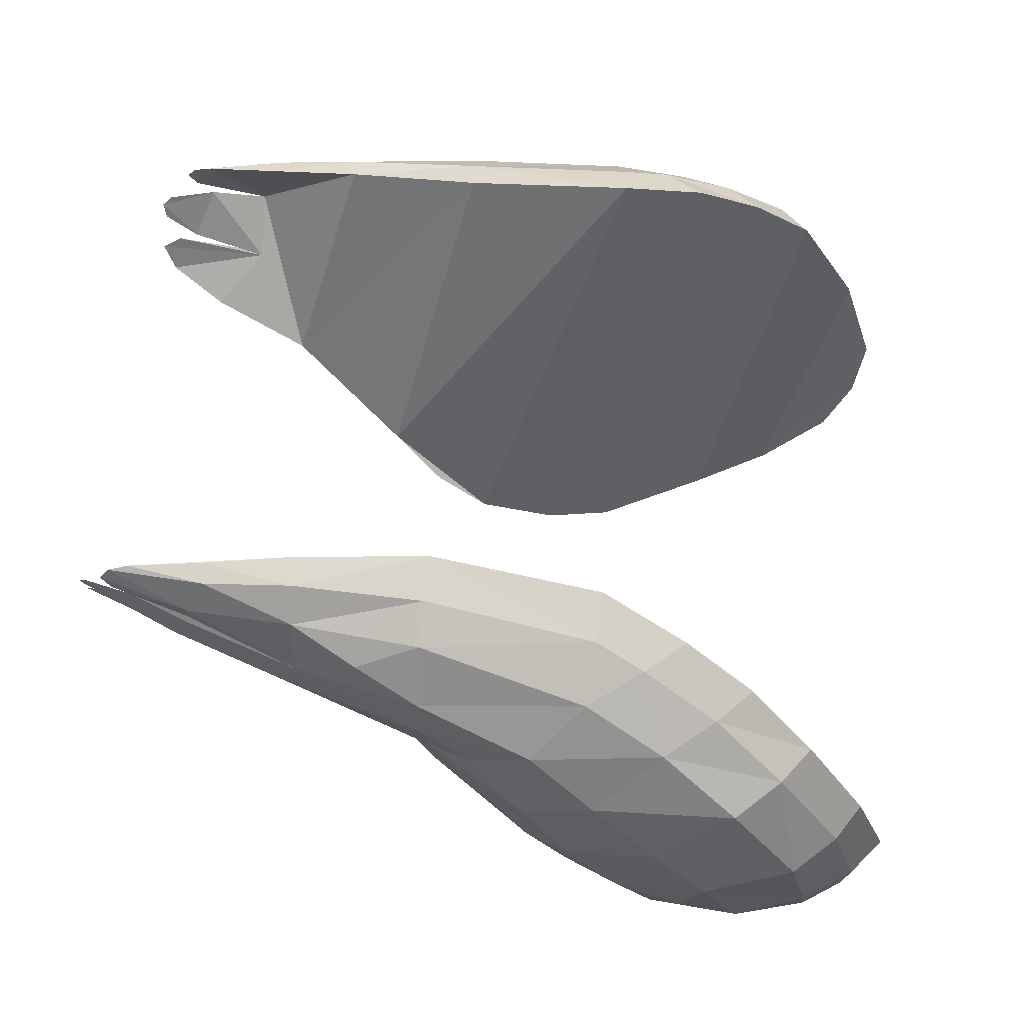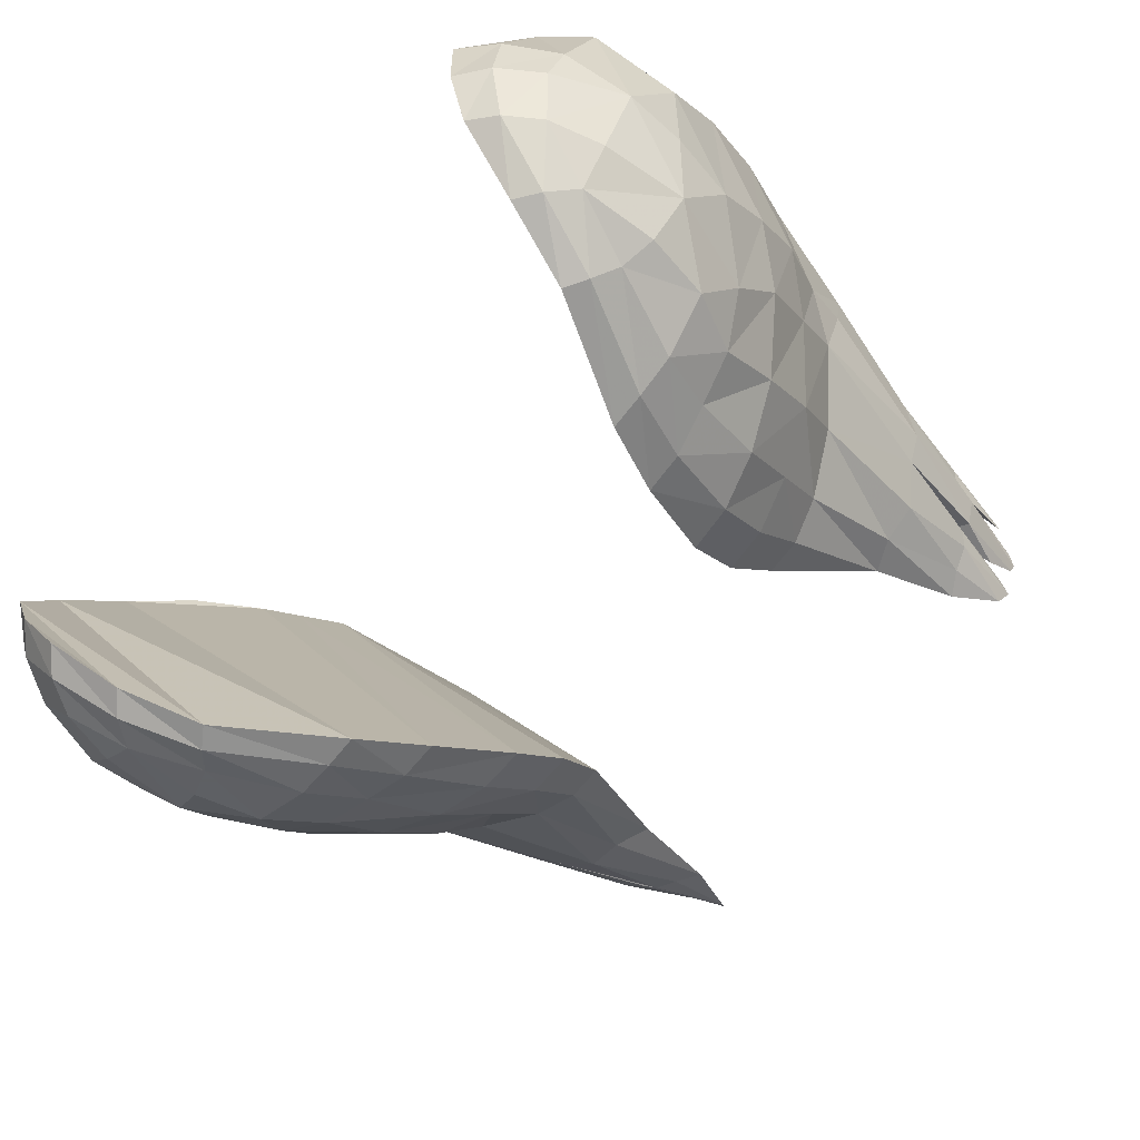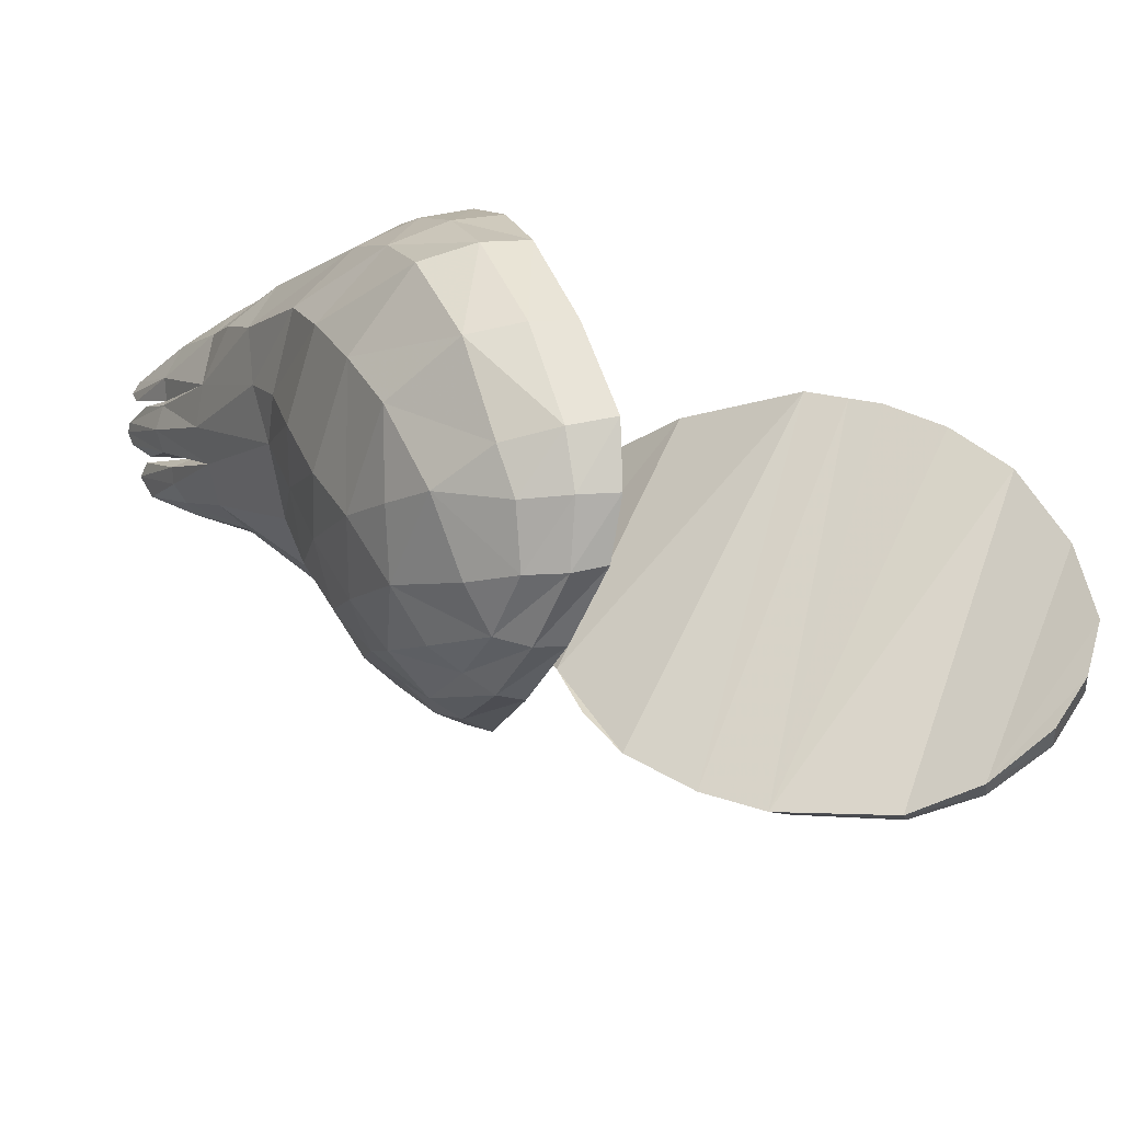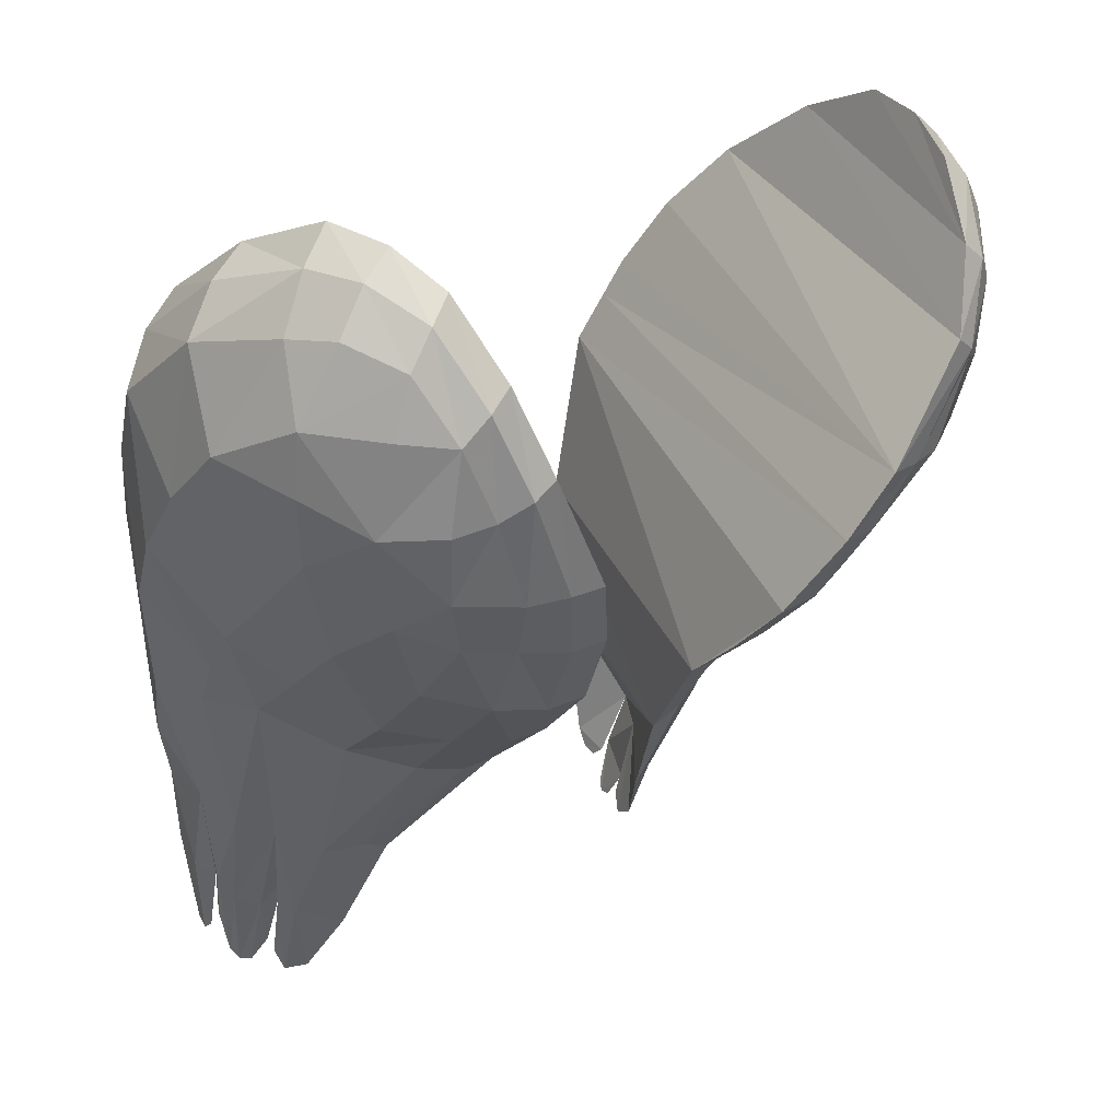
<metadata>
{"format":"obj","ext":"obj","renderer":"f3d","projection":"perspective","resolution":1024,"background":"white","views":[{"elev":53.5,"azim":94.1,"up":"+Z"},{"elev":-71.9,"azim":-129.0,"up":"+Z"},{"elev":-21.4,"azim":135.3,"up":"+Z"},{"elev":22.4,"azim":135.4,"up":"+Y"}]}
</metadata>
<code>
o mukkuru
v 0.7998 -0.9832 -0.9989
v 0.747 -0.9941 -1.085
v 0.8586 -0.5933 -1.189
v 0.9124 -0.5977 -1.045
v 0.937 -0.4832 -1.119
v 0.8743 0.02982 -1.878
v 0.7879 0.05322 -1.926
v 0.8665 0.2301 -1.906
v 0.7421 -1.251 -0.9015
v 0.6976 -1.271 -0.9487
v 0.4773 -1.096 -1.181
v 0.4773 -1.096 -1.181
v 0.3527 -0.8081 -1.433
v 0.3527 -0.8081 -1.433
v 0.4465 -0.8079 -1.428
v 0.7392 -1.213 -0.8269
v 0.7392 -1.213 -0.8269
v 0.7392 -1.213 -0.8269
v 0.746 -1.217 -0.8418
v 0.8301 -0.9249 -0.9056
v 0.3273 -0.6822 -1.593
v 0.3273 -0.6822 -1.593
v 0.3428 -0.5455 -1.738
v 0.3428 -0.5455 -1.738
v 0.4627 -0.5394 -1.739
v 0.443 -0.6792 -1.591
v 0.813 -0.1688 -0.7244
v 0.7553 -0.5972 -0.6747
v 0.8471 -0.6048 -0.7437
v 0.937 -0.1847 -0.8269
v 0.5171 -0.3387 -1.868
v 0.4126 -0.3406 -1.873
v 0.4126 -0.3406 -1.873
v 0.4927 -0.1654 -1.947
v 0.4927 -0.1654 -1.947
v 0.5855 -0.1667 -1.937
v 0.9127 0.5467 -1.279
v 0.9127 0.5467 -1.279
v 0.9035 0.3903 -1.021
v 0.9035 0.3903 -1.021
v 0.9967 0.3169 -1.033
v 1.006 0.483 -1.292
v 0.672 0.1347 -1.981
v 0.672 0.1347 -1.981
v 0.7294 0.09811 -1.975
v 0.7477 0.3422 -1.925
v 0.7477 0.3422 -1.925
v 0.8085 0.2967 -1.932
v 0.8464 0.6038 -1.677
v 0.8464 0.6038 -1.677
v 0.881 0.6317 -1.522
v 0.881 0.6317 -1.522
v 0.9653 0.553 -1.546
v 0.9241 0.542 -1.686
v 0.9965 -0.3454 -1.262
v 0.8862 -0.4671 -1.354
v 0.9163 -0.33 -1.533
v 1.022 -0.2094 -1.435
v 0.8593 -0.04566 -0.7734
v 0.8392 -0.09913 -0.7522
v 0.7121 -1.398 -0.7573
v 0.7121 -1.398 -0.7573
v 0.7615 -1.196 -0.7711
v 0.7088 -1.422 -0.7246
v 0.7088 -1.422 -0.7246
v 0.6104 -1.501 -0.9227
v 0.6104 -1.501 -0.9227
v 0.5877 -1.471 -0.9872
v 0.5877 -1.471 -0.9872
v 0.6516 -1.28 -1.026
v 0.6312 -1.219 -0.9613
v 0.6312 -1.219 -0.9613
v 0.6312 -1.219 -0.9613
v 0.6243 -1.453 -0.9001
v 0.6243 -1.453 -0.9001
v 0.6761 -1.258 -0.9897
v 0.8419 -0.1405 -1.839
v 0.7683 -0.2858 -1.784
v 0.692 -0.1656 -1.911
v 0.581 -0.6465 -1.544
v 0.6053 -0.5039 -1.709
v 0.7601 -0.4393 -1.64
v 0.7383 -0.5879 -1.473
v 0.5641 -1.055 -1.197
v 0.5586 -0.7777 -1.392
v 0.7086 -0.7066 -1.313
v 0.661 -1.054 -1.158
v 0.8904 -0.2228 -1.706
v 1.027 -0.07672 -1.582
v 0.8382 0.2299 -0.8666
v 0.8382 0.2299 -0.8666
v 0.9251 0.1412 -0.8805
v 0.7371 -1.154 -0.6825
v 0.7034 -1.4 -0.6958
v 0.7034 -1.4 -0.6958
v 0.5299 -1.335 -1.066
v 0.5299 -1.335 -1.066
v 0.6448 -1.407 -0.9025
v 0.6448 -1.407 -0.9025
v 0.6527 -1.489 -0.841
v 0.6527 -1.489 -0.841
v 0.6643 -1.498 -0.8047
v 0.6643 -1.498 -0.8047
v 0.6974 -1.349 -0.6811
v 0.6974 -1.349 -0.6811
v 0.6475 -0.5908 -0.6335
v 0.6475 -0.5908 -0.6335
v 0.6673 -0.931 -0.6435
v 0.6673 -0.931 -0.6435
v 0.8039 0.5244 -1.806
v 0.8039 0.5244 -1.806
v 0.6981 -0.1585 -0.6742
v 0.6981 -0.1585 -0.6742
v 0.7433 -0.03643 -0.7216
v 0.7433 -0.03643 -0.7216
v 0.7781 0.05722 -0.758
v 0.7781 0.05722 -0.758
v 1.041 0.4247 -1.568
v 1.069 0.2489 -1.632
v 0.9945 0.4352 -1.686
v 1.096 0.3745 -1.318
v 1.122 0.1506 -1.411
v 1.086 0.2046 -1.074
v 1.114 0.0133 -1.251
v 1.008 0.01497 -0.9281
v 0.6393 -0.3145 -1.825
v 0.6871 -1.157 -0.6639
v 0.6871 -1.157 -0.6639
v 0.977 0.01986 -1.76
v 0.8682 0.47 -1.826
v 0.9257 0.3817 -1.822
v 0.9624 0.2421 -1.811
v 1.06 0.09343 -1.612
v 1.076 -0.1537 -1.096
v 1.015 -0.3174 -0.9705
v 0.9286 -0.6064 -0.8884
v 0.8752 -0.7649 -0.8091
v 0.5922 -1.298 -1.059
v 0.709 -1.356 -0.7878
v 0.709 -1.356 -0.7878
v 0.6771 -1.474 -0.7862
v 0.6771 -1.474 -0.7862
v 0.8002 -0.929 -0.7483
v 0.7392 -0.9314 -0.6654
v -0.7998 -0.9832 -0.9989
v -0.8586 -0.5933 -1.189
v -0.747 -0.9941 -1.085
v -0.9124 -0.5977 -1.045
v -0.937 -0.4832 -1.119
v -0.8743 0.02982 -1.878
v -0.8665 0.2301 -1.906
v -0.7879 0.05322 -1.926
v -0.7421 -1.251 -0.9015
v -0.6976 -1.271 -0.9487
v -0.4773 -1.096 -1.181
v -0.4773 -1.096 -1.181
v -0.4465 -0.8079 -1.428
v -0.3527 -0.8081 -1.433
v -0.3527 -0.8081 -1.433
v -0.7392 -1.213 -0.8269
v -0.7392 -1.213 -0.8269
v -0.7392 -1.213 -0.8269
v -0.8301 -0.9249 -0.9056
v -0.746 -1.217 -0.8418
v -0.3273 -0.6822 -1.593
v -0.3273 -0.6822 -1.593
v -0.443 -0.6792 -1.591
v -0.4627 -0.5394 -1.739
v -0.3428 -0.5455 -1.738
v -0.3428 -0.5455 -1.738
v -0.813 -0.1688 -0.7244
v -0.937 -0.1847 -0.8269
v -0.8471 -0.6048 -0.7437
v -0.7553 -0.5972 -0.6747
v -0.5171 -0.3387 -1.868
v -0.5855 -0.1667 -1.937
v -0.4927 -0.1654 -1.947
v -0.4927 -0.1654 -1.947
v -0.4126 -0.3406 -1.873
v -0.4126 -0.3406 -1.873
v -0.9127 0.5467 -1.279
v -0.9127 0.5467 -1.279
v -1.006 0.483 -1.292
v -0.9967 0.3169 -1.033
v -0.9035 0.3903 -1.021
v -0.9035 0.3903 -1.021
v -0.7294 0.09811 -1.975
v -0.672 0.1347 -1.981
v -0.672 0.1347 -1.981
v -0.8085 0.2967 -1.932
v -0.7477 0.3422 -1.925
v -0.7477 0.3422 -1.925
v -0.8464 0.6038 -1.677
v -0.8464 0.6038 -1.677
v -0.9241 0.542 -1.686
v -0.9653 0.553 -1.546
v -0.881 0.6317 -1.522
v -0.881 0.6317 -1.522
v -0.9965 -0.3454 -1.262
v -1.022 -0.2094 -1.435
v -0.9163 -0.33 -1.533
v -0.8862 -0.4671 -1.354
v -0.8593 -0.04566 -0.7734
v -0.8392 -0.09913 -0.7522
v -0.7121 -1.398 -0.7573
v -0.7121 -1.398 -0.7573
v -0.7615 -1.196 -0.7711
v -0.7088 -1.422 -0.7246
v -0.7088 -1.422 -0.7246
v -0.6104 -1.501 -0.9227
v -0.6104 -1.501 -0.9227
v -0.6516 -1.28 -1.026
v -0.5877 -1.471 -0.9872
v -0.5877 -1.471 -0.9872
v -0.6312 -1.219 -0.9613
v -0.6312 -1.219 -0.9613
v -0.6312 -1.219 -0.9613
v -0.6761 -1.258 -0.9897
v -0.6243 -1.453 -0.9001
v -0.6243 -1.453 -0.9001
v -0.8419 -0.1405 -1.839
v -0.692 -0.1656 -1.911
v -0.7683 -0.2858 -1.784
v -0.581 -0.6465 -1.544
v -0.7383 -0.5879 -1.473
v -0.7601 -0.4393 -1.64
v -0.6053 -0.5039 -1.709
v -0.5641 -1.055 -1.197
v -0.661 -1.054 -1.158
v -0.7086 -0.7066 -1.313
v -0.5586 -0.7777 -1.392
v -1.027 -0.07672 -1.582
v -0.8904 -0.2228 -1.706
v -0.9251 0.1412 -0.8805
v -0.8382 0.2299 -0.8666
v -0.8382 0.2299 -0.8666
v -0.7034 -1.4 -0.6958
v -0.7034 -1.4 -0.6958
v -0.7371 -1.154 -0.6825
v -0.5299 -1.335 -1.066
v -0.5299 -1.335 -1.066
v -0.6448 -1.407 -0.9025
v -0.6448 -1.407 -0.9025
v -0.6643 -1.498 -0.8047
v -0.6643 -1.498 -0.8047
v -0.6527 -1.489 -0.841
v -0.6527 -1.489 -0.841
v -0.6974 -1.349 -0.6811
v -0.6974 -1.349 -0.6811
v -0.6475 -0.5908 -0.6335
v -0.6475 -0.5908 -0.6335
v -0.6673 -0.931 -0.6435
v -0.6673 -0.931 -0.6435
v -0.6981 -0.1585 -0.6742
v -0.6981 -0.1585 -0.6742
v -0.7781 0.05722 -0.758
v -0.7781 0.05722 -0.758
v -0.7433 -0.03643 -0.7216
v -0.7433 -0.03643 -0.7216
v -1.041 0.4247 -1.568
v -0.9945 0.4352 -1.686
v -1.069 0.2489 -1.632
v -1.096 0.3745 -1.318
v -1.122 0.1506 -1.411
v -1.086 0.2046 -1.074
v -1.114 0.0133 -1.251
v -1.008 0.01497 -0.9281
v -0.6393 -0.3145 -1.825
v -0.6871 -1.157 -0.6639
v -0.6871 -1.157 -0.6639
v -0.977 0.01986 -1.76
v -0.8682 0.47 -1.826
v -0.8039 0.5244 -1.806
v -0.8039 0.5244 -1.806
v -0.9257 0.3817 -1.822
v -0.9624 0.2421 -1.811
v -1.06 0.09343 -1.612
v -1.076 -0.1537 -1.096
v -1.015 -0.3174 -0.9705
v -0.9286 -0.6064 -0.8884
v -0.8752 -0.7649 -0.8091
v -0.5922 -1.298 -1.059
v -0.709 -1.356 -0.7878
v -0.709 -1.356 -0.7878
v -0.6771 -1.474 -0.7862
v -0.6771 -1.474 -0.7862
v -0.8002 -0.929 -0.7483
v -0.7392 -0.9314 -0.6654
f 2 1 9
f 9 10 2
f 103 10 9
f 103 101 10
f 11 13 15
f 25 21 23
f 25 26 21
f 81 26 25
f 81 80 26
f 82 80 81
f 82 83 80
f 57 83 82
f 57 56 83
f 58 56 57
f 58 55 56
f 124 55 58
f 124 134 55
f 123 134 124
f 123 125 134
f 41 125 123
f 41 92 125
f 39 92 41
f 39 90 92
f 29 27 28
f 29 30 27
f 136 30 29
f 136 135 30
f 4 135 136
f 4 5 135
f 34 31 32
f 34 36 31
f 43 36 34
f 43 45 36
f 46 45 43
f 46 48 45
f 111 48 46
f 111 130 48
f 49 130 111
f 49 54 130
f 51 54 49
f 51 53 54
f 37 53 51
f 37 42 53
f 39 42 37
f 39 41 42
f 30 60 27
f 30 59 60
f 125 59 30
f 125 92 59
f 85 87 84
f 85 86 87
f 80 86 85
f 80 83 86
f 57 89 58
f 57 88 89
f 82 88 57
f 82 78 88
f 81 78 82
f 81 126 78
f 25 126 81
f 25 31 126
f 23 31 25
f 23 32 31
f 73 108 12
f 73 18 108
f 98 18 73
f 98 140 18
f 47 50 110
f 47 52 50
f 44 52 47
f 44 38 52
f 35 38 44
f 35 40 38
f 116 40 35
f 116 91 40
f 112 22 14
f 112 24 22
f 114 24 112
f 114 33 24
f 116 33 114
f 116 35 33
f 118 122 119
f 118 121 122
f 53 121 118
f 53 42 121
f 41 123 121
f 42 41 121
f 120 53 118
f 120 54 53
f 131 54 120
f 131 130 54
f 8 130 131
f 8 48 130
f 7 48 8
f 7 45 48
f 79 45 7
f 79 36 45
f 126 36 79
f 126 31 36
f 15 84 11
f 15 85 84
f 26 85 15
f 26 80 85
f 59 115 60
f 59 117 115
f 92 117 59
f 92 90 117
f 27 107 28
f 27 113 107
f 60 113 27
f 60 115 113
f 3 55 5
f 3 56 55
f 86 56 3
f 86 83 56
f 21 26 15
f 13 21 15
f 89 122 124
f 58 89 124
f 134 5 55
f 134 135 5
f 125 135 134
f 125 30 135
f 86 3 2
f 87 86 2
f 19 1 20
f 9 1 19
f 141 9 19
f 141 103 9
f 28 143 29
f 28 144 143
f 107 144 28
f 107 109 144
f 127 93 144
f 109 127 144
f 97 11 84
f 138 97 84
f 228 155 241
f 282 228 241
f 104 128 108
f 18 104 108
f 154 145 147
f 154 153 145
f 247 153 154
f 247 245 153
f 155 157 158
f 167 169 165
f 167 168 169
f 224 168 167
f 224 227 168
f 225 227 224
f 225 226 227
f 202 226 225
f 202 201 226
f 199 201 202
f 199 200 201
f 278 200 199
f 278 266 200
f 267 266 278
f 267 265 266
f 234 265 267
f 234 184 265
f 235 184 234
f 235 185 184
f 172 174 171
f 172 173 174
f 279 173 172
f 279 280 173
f 149 280 279
f 149 148 280
f 176 179 175
f 176 177 179
f 187 177 176
f 187 188 177
f 190 188 187
f 190 191 188
f 272 191 190
f 272 273 191
f 195 273 272
f 195 193 273
f 196 193 195
f 196 197 193
f 183 197 196
f 183 181 197
f 184 181 183
f 184 185 181
f 203 171 204
f 203 172 171
f 234 172 203
f 234 267 172
f 230 228 229
f 230 231 228
f 225 231 230
f 225 224 231
f 233 200 232
f 233 201 200
f 223 201 233
f 223 226 201
f 268 226 223
f 268 227 226
f 175 227 268
f 175 168 227
f 179 168 175
f 179 169 168
f 162 156 252
f 162 217 156
f 284 217 162
f 284 242 217
f 182 192 198
f 182 189 192
f 186 189 182
f 186 178 189
f 236 178 186
f 236 256 178
f 170 159 166
f 170 254 159
f 180 254 170
f 180 258 254
f 178 258 180
f 178 256 258
f 263 262 264
f 263 260 262
f 183 260 263
f 183 196 260
f 263 265 184
f 183 263 184
f 195 260 196
f 195 261 260
f 272 261 195
f 272 275 261
f 190 275 272
f 190 151 275
f 187 151 190
f 187 152 151
f 176 152 187
f 176 222 152
f 175 222 176
f 175 268 222
f 231 155 228
f 231 157 155
f 224 157 231
f 224 167 157
f 257 204 259
f 257 203 204
f 235 203 257
f 235 234 203
f 255 174 251
f 255 171 174
f 259 171 255
f 259 204 171
f 202 149 199
f 202 146 149
f 225 146 202
f 225 230 146
f 157 167 165
f 158 157 165
f 266 264 232
f 200 266 232
f 279 199 149
f 279 278 199
f 172 278 279
f 172 267 278
f 147 146 230
f 229 147 230
f 153 163 145
f 153 164 163
f 245 164 153
f 245 285 164
f 288 173 287
f 288 174 173
f 253 174 288
f 253 251 174
f 288 239 269
f 253 288 269
f 252 270 248
f 162 252 248
f 194 198 192
f 274 194 192
f 3 1 2
f 4 1 3
f 5 4 3
f 20 1 4
f 4 136 20
f 137 20 136
f 136 29 137
f 16 19 20
f 16 139 19
f 141 19 139
f 10 72 2
f 10 99 72
f 101 99 10
f 96 73 12
f 96 69 73
f 67 73 69
f 67 75 73
f 102 98 100
f 102 140 98
f 142 140 102
f 62 104 18
f 62 95 104
f 65 95 62
f 119 120 118
f 119 131 120
f 132 131 119
f 132 8 131
f 129 8 132
f 129 6 8
f 77 6 129
f 77 7 6
f 79 7 77
f 77 78 79
f 88 78 77
f 77 129 88
f 89 88 129
f 129 133 89
f 119 133 129
f 119 122 133
f 89 133 122
f 6 7 8
f 79 78 126
f 119 129 132
f 124 121 123
f 124 122 121
f 14 106 112
f 14 12 106
f 108 106 12
f 105 93 127
f 105 94 93
f 63 93 94
f 63 143 93
f 20 143 63
f 20 137 143
f 29 143 137
f 144 93 143
f 64 63 94
f 64 61 63
f 17 63 61
f 17 20 63
f 138 68 97
f 138 70 68
f 87 70 138
f 87 2 70
f 76 70 2
f 76 66 70
f 74 66 76
f 76 71 74
f 2 71 76
f 66 68 70
f 138 84 87
f 145 146 147
f 145 148 146
f 163 148 145
f 163 280 148
f 281 280 163
f 281 173 280
f 148 149 146
f 164 160 163
f 164 283 160
f 285 283 164
f 216 154 147
f 216 243 154
f 247 154 243
f 217 240 156
f 217 214 240
f 211 214 217
f 217 220 211
f 242 244 246
f 242 284 244
f 286 244 284
f 248 206 162
f 248 238 206
f 209 206 238
f 261 262 260
f 261 275 262
f 276 262 275
f 276 271 262
f 151 271 276
f 151 150 271
f 152 150 151
f 152 221 150
f 222 221 152
f 222 223 221
f 268 223 222
f 275 151 276
f 221 271 150
f 221 233 271
f 223 233 221
f 232 271 233
f 232 277 271
f 264 277 232
f 264 262 277
f 271 277 262
f 263 266 265
f 263 264 266
f 250 159 254
f 250 156 159
f 252 156 250
f 239 249 269
f 239 237 249
f 207 237 239
f 207 208 237
f 205 208 207
f 207 161 205
f 163 161 207
f 207 287 163
f 239 287 207
f 239 288 287
f 287 281 163
f 287 173 281
f 213 282 241
f 213 212 282
f 210 212 213
f 210 218 212
f 219 218 210
f 219 215 218
f 147 218 215
f 147 212 218
f 229 212 147
f 229 282 212
f 228 282 229

</code>
